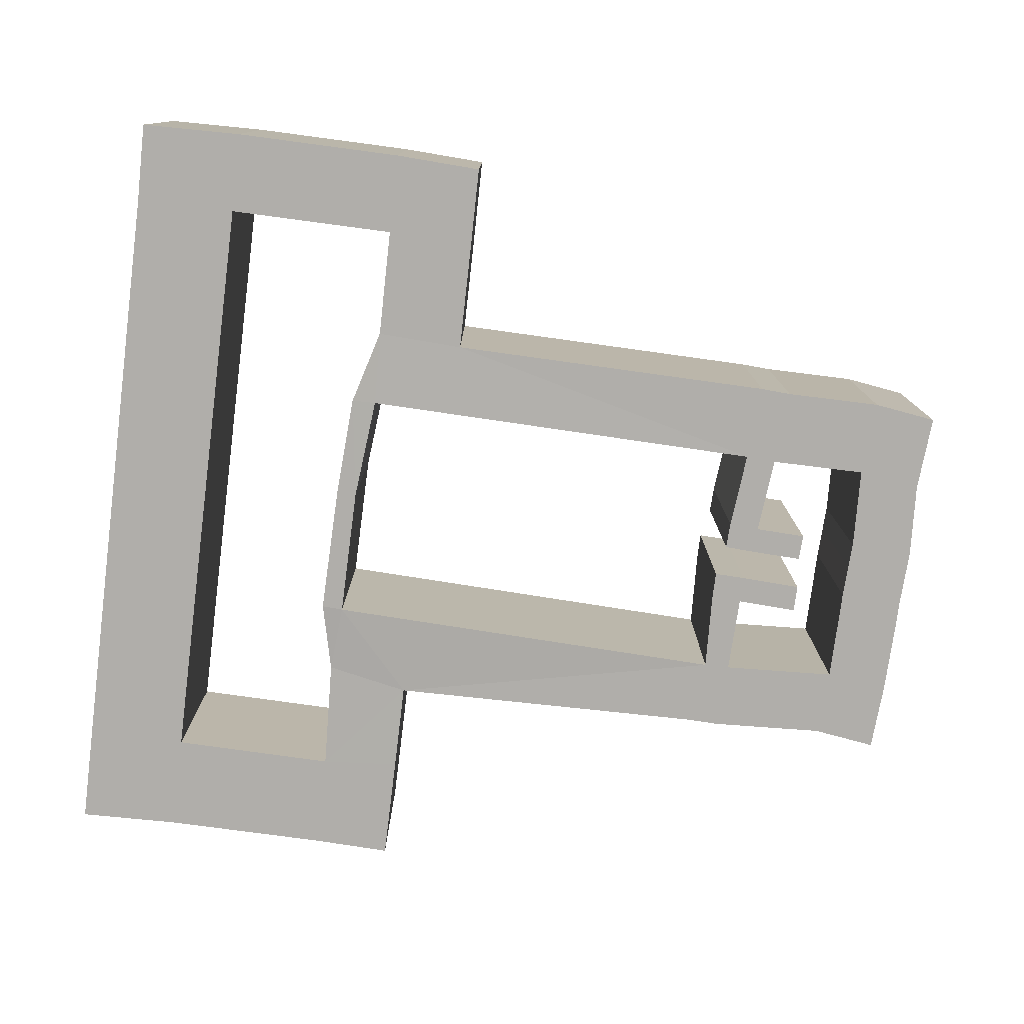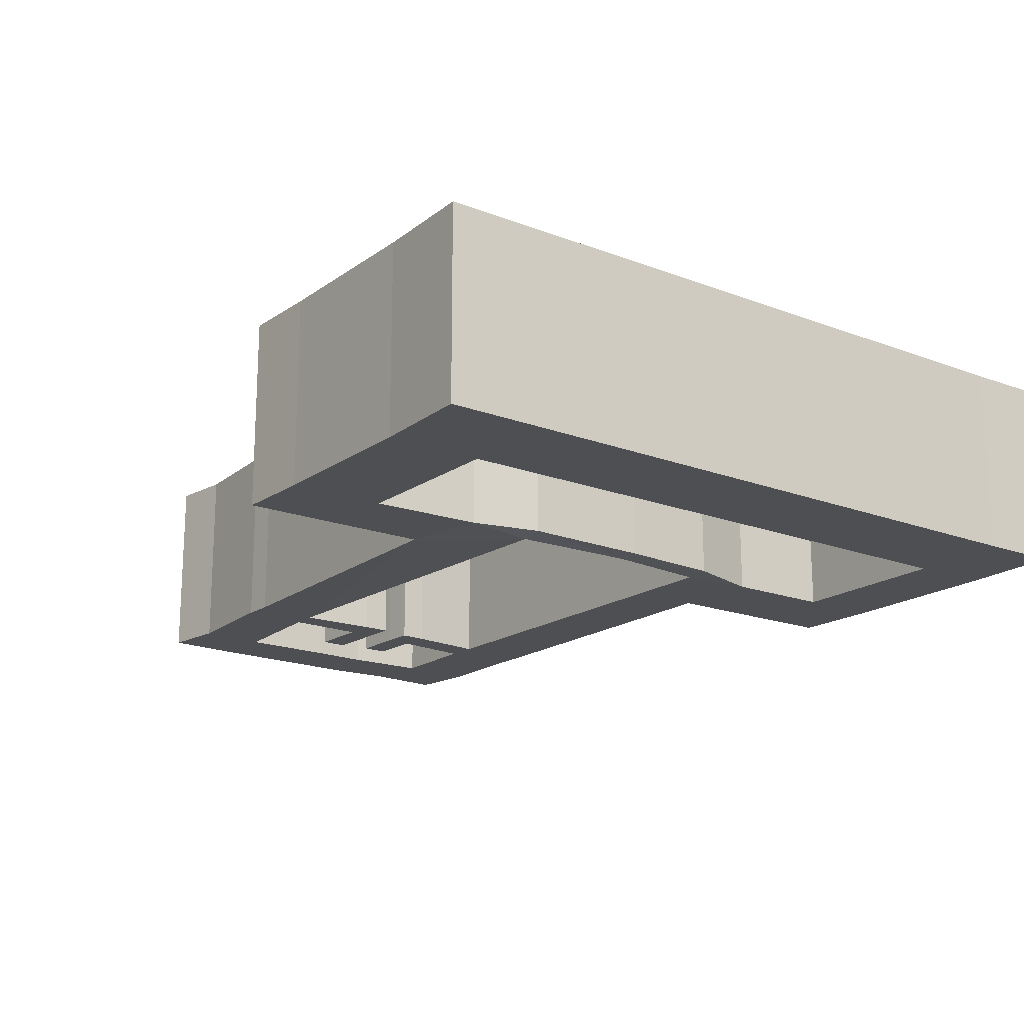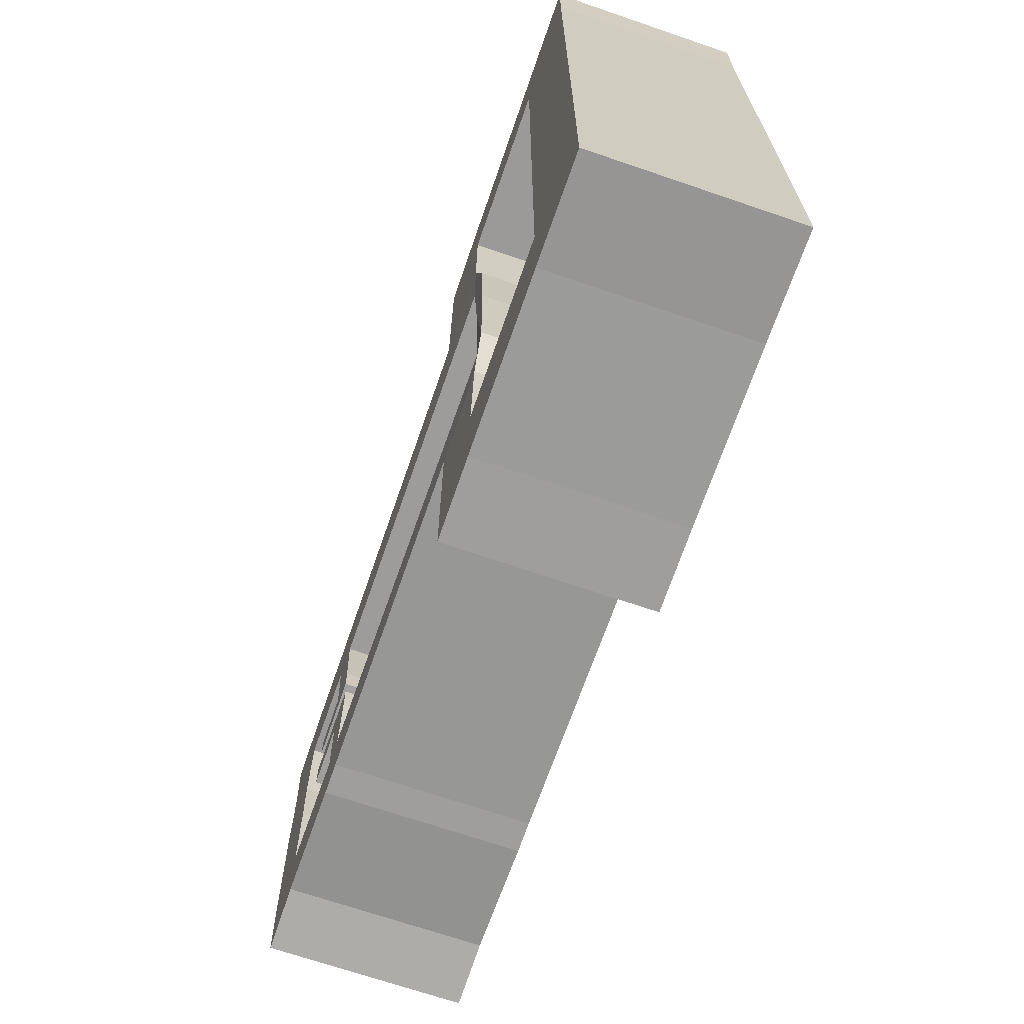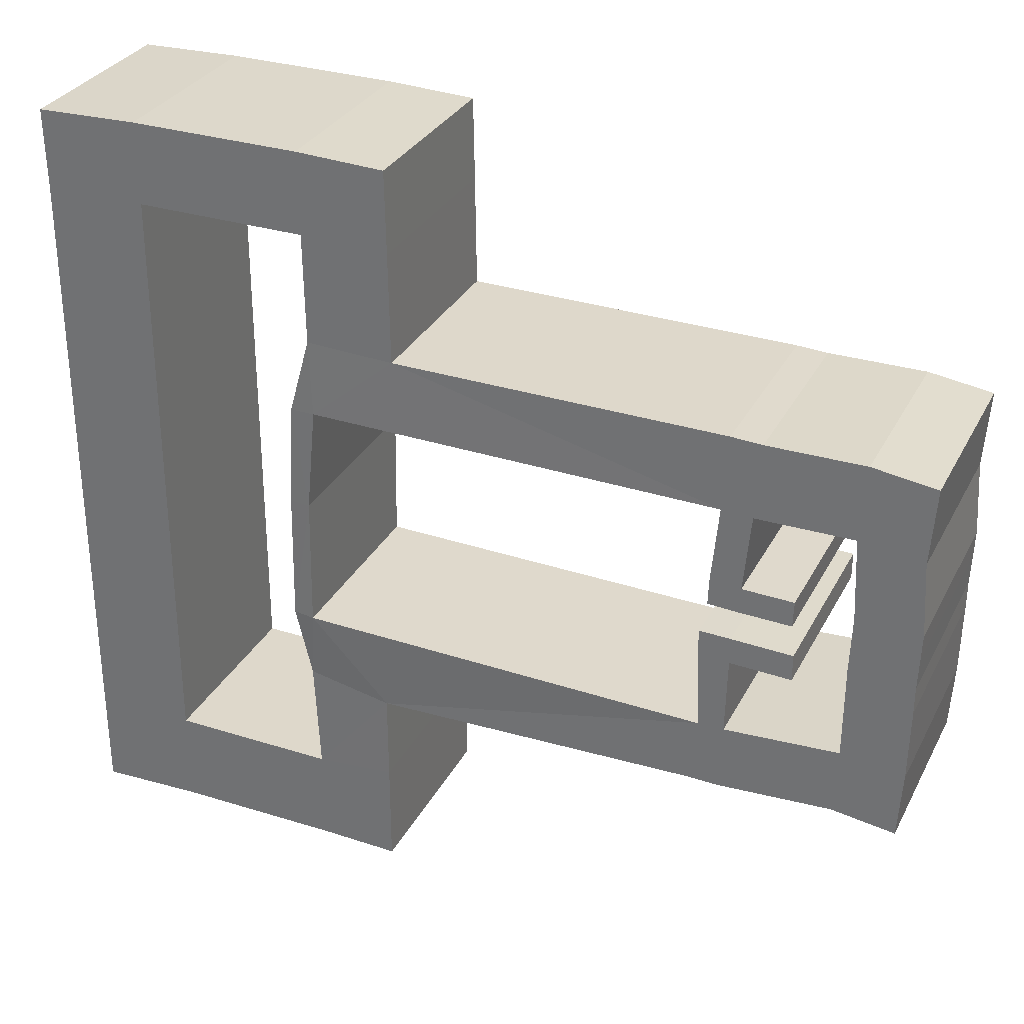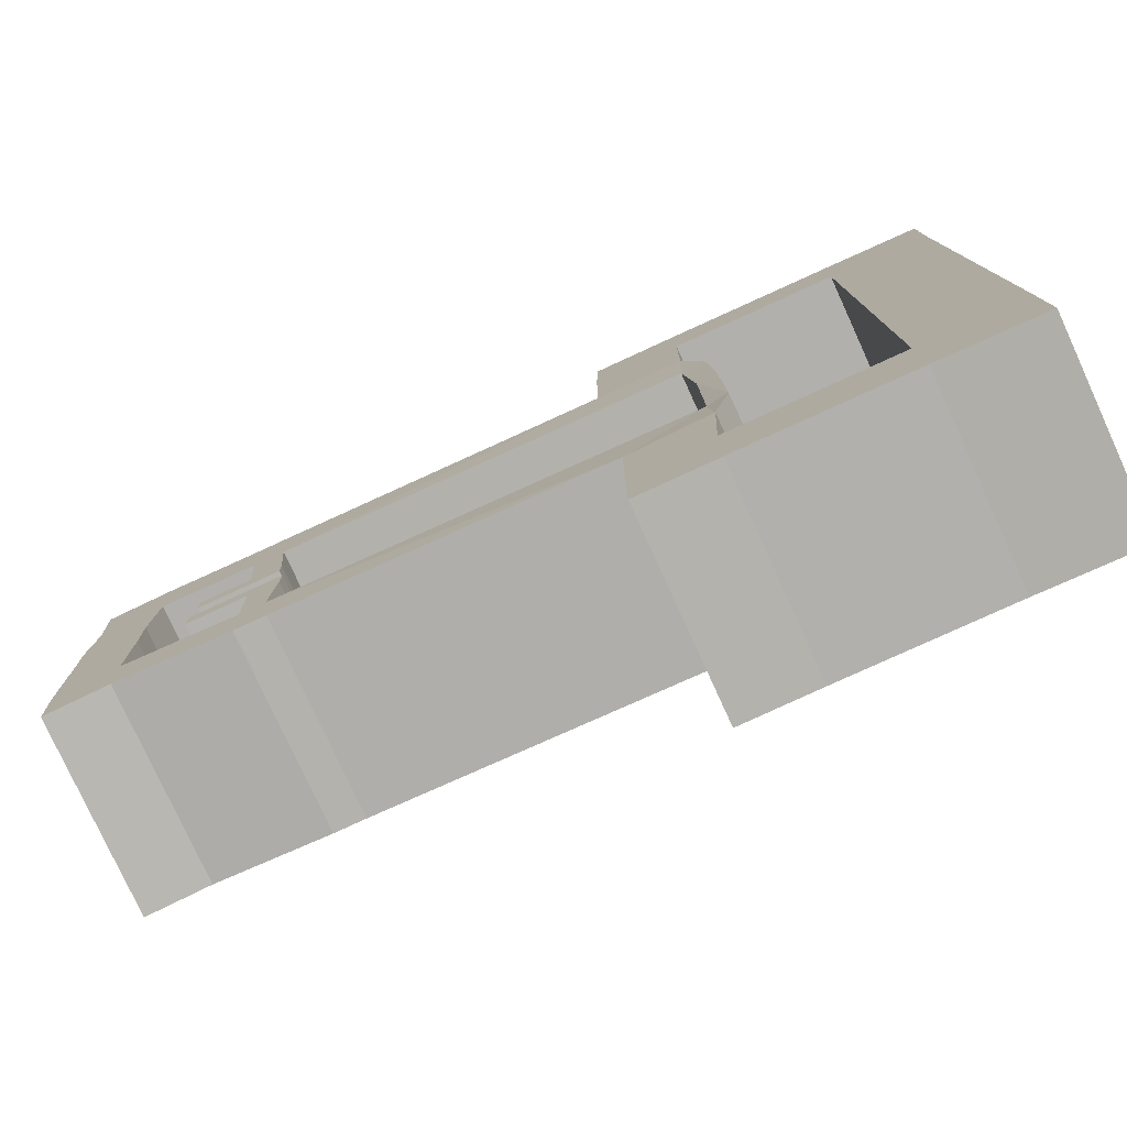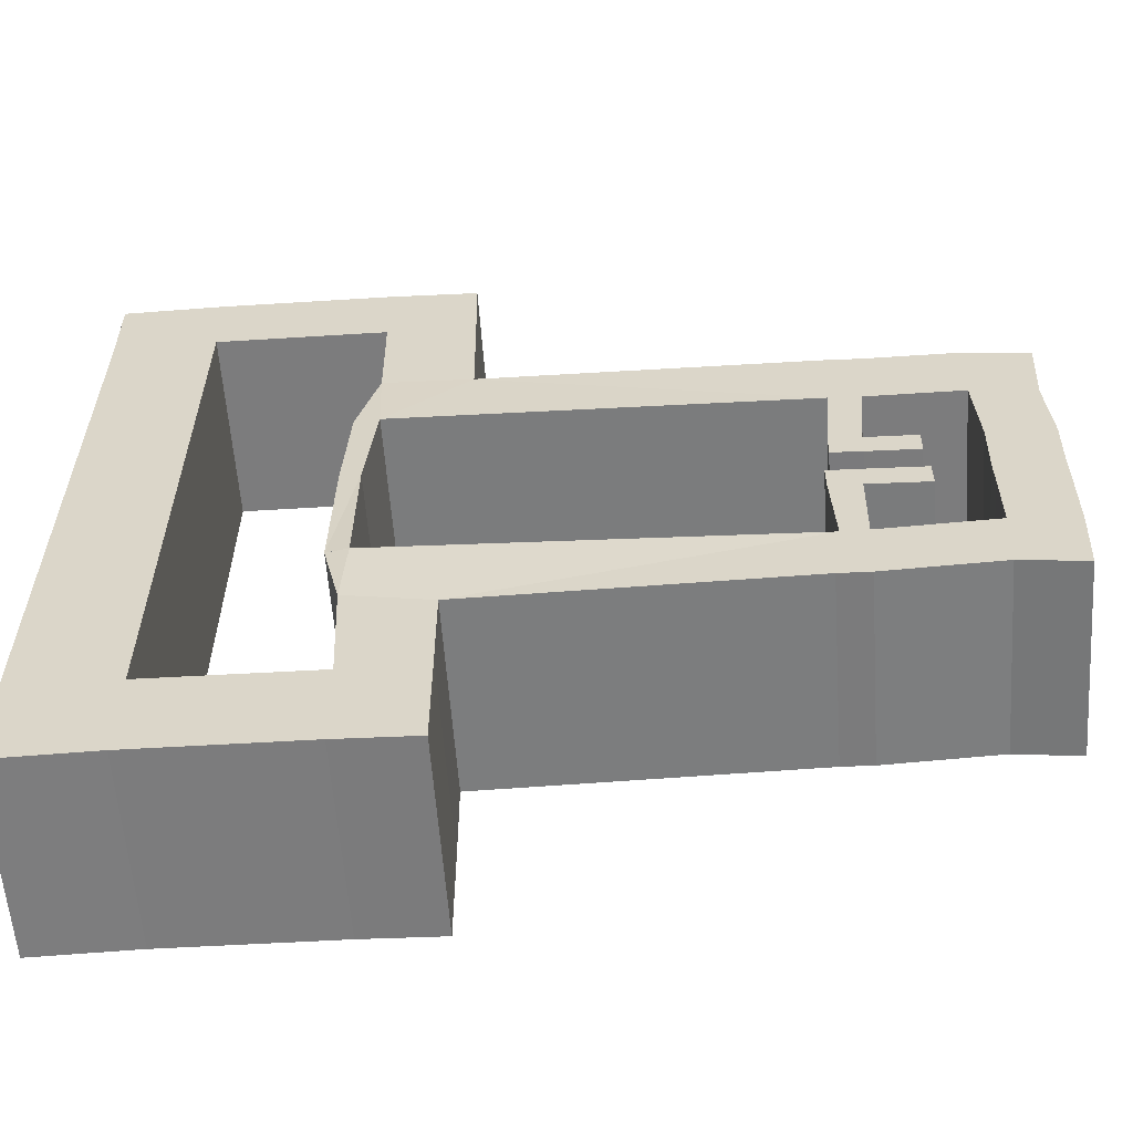
<metadata>
{"format":"obj","ext":"obj","renderer":"f3d","projection":"perspective","resolution":1024,"background":"white","views":[{"elev":-77.9,"azim":172.9,"up":"+Z"},{"elev":-18.2,"azim":53.7,"up":"+Z"},{"elev":-69.0,"azim":70.9,"up":"+Y"},{"elev":31.0,"azim":-156.6,"up":"+Y"},{"elev":-78.3,"azim":24.4,"up":"+Y"},{"elev":-58.9,"azim":-176.1,"up":"+Y"}]}
</metadata>
<code>
o obstacles
v 8.72 -7.716 2
v 8.72 -5.716 2
v -3.121 -0.7061 2
v -3.763 -0.727 2
v 10.81 -7.769 2
v 10.81 -5.769 2
v 8.693 6.707 2
v 10.79 6.654 2
v 8.72 8.394 2
v 10.81 8.341 2
v 5.186 6.681 2
v 5.213 8.367 2
v 3.365 6.6 2
v 3.392 8.287 2
v 5.159 4.405 2
v 3.338 4.325 2
v 5.601 2.825 2
v 5.092 2.835 1.975
v -3.535 4.228 2
v -3.428 2.648 2
v -4.173 4.191 2
v -4.066 2.611 2
v -6.167 4.191 2
v -6.06 2.611 2
v -7.479 4.003 2
v -7.372 2.424 2
v -6.086 -2.208 2
v -7.398 -2.396 2
v -6.006 -3.601 2
v -7.318 -3.788 2
v -3.726 -2.326 2
v -3.645 -3.718 2
v -3.191 -2.332 2
v -3.004 -3.697 2
v 5.32 -2.038 1.931
v 3.692 -3.813 2.002
v 5.77 -2.031 2
v 5.427 -3.467 2
v 3.686 -5.636 2
v 5.32 -5.769 2
v 3.686 -7.804 2
v 5.293 -7.751 2
v -3.121 -0.1483 2
v -3.763 -0.1692 2
v -5.027 -0.7827 2
v -5.027 -0.2249 2
v -6.093 -0.8385 2
v -6.093 -0.2807 2
v -3.279 1.049 2
v -3.917 1.012 2
v -3.261 0.5099 2
v -3.898 0.4727 2
v -4.977 0.9747 2
v -4.958 0.4355 2
v -6.136 0.9189 2
v -6.117 0.3797 2
v -7.423 -0.8773 2
v -7.423 -0.3195 2
v -7.466 0.8802 2
v -7.447 0.341 2
v 5.721 0.6891 2
v 5.301 0.6698 1.975
v -3.109 -0.711 -2
v -3.75 -0.7319 -2
v 8.732 -7.721 -2
v 8.732 -5.721 -2
v 5.332 -5.774 -2
v 5.305 -7.756 -2
v 10.83 -7.774 -2
v 10.83 -5.774 -2
v 10.8 6.649 -2
v 8.706 6.703 -2
v 10.83 8.336 -2
v 8.732 8.389 -2
v 5.225 8.363 -2
v 5.198 6.676 -2
v 3.404 8.282 -2
v 3.378 6.595 -2
v 3.351 4.32 -2
v 5.171 4.4 -2
v 5.105 2.83 -2.025
v 5.613 2.82 -2
v -3.523 4.223 -2
v -3.416 2.643 -2
v -4.16 4.186 -2
v -4.053 2.606 -2
v -6.154 4.186 -2
v -6.047 2.606 -2
v -7.466 3.998 -2
v -7.359 2.419 -2
v -7.386 -2.401 -2
v -6.074 -2.213 -2
v -7.453 0.8753 -2
v -7.435 0.3361 -2
v -7.411 -0.3244 -2
v -7.411 -0.8822 -2
v -7.306 -3.793 -2
v -5.994 -3.606 -2
v -3.633 -3.723 -2
v -3.713 -2.331 -2
v -2.991 -3.702 -2
v -3.179 -2.337 -2
v 3.705 -3.817 -1.998
v 5.332 -2.043 -2.069
v 5.439 -3.472 -2
v 5.783 -2.036 -2
v 3.699 -5.641 -2
v 3.699 -7.809 -2
v -3.109 -0.1532 -2
v -3.75 -0.1741 -2
v -5.015 -0.2299 -2
v -5.015 -0.7877 -2
v -6.081 -0.2856 -2
v -6.081 -0.8434 -2
v -3.904 1.007 -2
v -3.267 1.044 -2
v -3.886 0.4678 -2
v -3.248 0.505 -2
v -4.964 0.9698 -2
v -4.946 0.4306 -2
v -6.123 0.914 -2
v -6.105 0.3748 -2
v 5.314 0.6649 -2.025
v 5.734 0.6842 -2
f 1 40 2
f 6 1 2
f 2 8 6
f 7 10 8
f 7 12 9
f 11 14 12
f 15 13 11
f 15 18 16
f 20 16 18
f 22 19 20
f 24 21 22
f 24 25 23
f 60 55 56
f 29 28 27
f 31 29 27
f 33 32 31
f 33 36 34
f 35 38 36
f 40 36 38
f 40 41 39
f 4 33 31
f 44 3 4
f 4 46 44
f 20 50 22
f 51 50 49
f 52 53 50
f 47 58 48
f 27 57 47
f 56 58 60
f 26 55 59
f 17 62 18
f 67 65 66
f 65 70 66
f 66 71 72
f 72 73 74
f 72 75 76
f 76 77 78
f 78 80 76
f 80 81 82
f 79 84 81
f 83 86 84
f 85 88 86
f 88 89 90
f 121 94 122
f 91 98 92
f 98 100 92
f 99 102 100
f 102 103 104
f 104 105 106
f 103 67 105
f 67 108 68
f 102 64 100
f 63 110 64
f 64 111 112
f 84 115 116
f 115 118 116
f 117 119 120
f 114 95 96
f 92 96 91
f 95 122 94
f 90 121 88
f 82 123 124
f 27 114 92
f 21 87 85
f 58 94 60
f 41 107 39
f 26 89 25
f 2 72 7
f 48 122 113
f 31 64 4
f 6 71 70
f 59 90 26
f 33 63 102
f 23 89 87
f 10 74 73
f 55 88 121
f 43 110 109
f 62 124 123
f 60 93 59
f 8 73 71
f 61 82 124
f 3 109 63
f 57 95 58
f 62 81 18
f 45 111 46
f 29 97 30
f 7 76 11
f 4 112 45
f 9 75 74
f 44 111 110
f 30 91 28
f 13 77 14
f 47 113 114
f 31 92 100
f 12 77 75
f 49 84 116
f 32 98 29
f 50 86 22
f 15 76 80
f 51 117 52
f 16 78 13
f 51 116 118
f 34 99 32
f 17 80 82
f 54 119 53
f 35 102 104
f 52 120 54
f 36 101 34
f 50 119 115
f 38 106 105
f 18 84 20
f 56 121 122
f 35 106 37
f 16 83 79
f 2 67 66
f 1 68 42
f 40 105 67
f 19 85 83
f 5 70 69
f 39 103 36
f 28 96 57
f 42 108 41
f 22 88 24
f 5 65 1
f 1 42 40
f 6 5 1
f 2 7 8
f 7 9 10
f 7 11 12
f 11 13 14
f 15 16 13
f 15 17 18
f 20 19 16
f 22 21 19
f 24 23 21
f 24 26 25
f 60 59 55
f 29 30 28
f 31 32 29
f 33 34 32
f 33 35 36
f 35 37 38
f 40 39 36
f 40 42 41
f 4 3 33
f 44 43 3
f 4 45 46
f 20 49 50
f 51 52 50
f 52 54 53
f 47 57 58
f 27 28 57
f 56 48 58
f 26 24 55
f 17 61 62
f 67 68 65
f 65 69 70
f 66 70 71
f 72 71 73
f 72 74 75
f 76 75 77
f 78 79 80
f 80 79 81
f 79 83 84
f 83 85 86
f 85 87 88
f 88 87 89
f 121 93 94
f 91 97 98
f 98 99 100
f 99 101 102
f 102 101 103
f 104 103 105
f 103 107 67
f 67 107 108
f 102 63 64
f 63 109 110
f 64 110 111
f 84 86 115
f 115 117 118
f 117 115 119
f 114 113 95
f 92 114 96
f 95 113 122
f 90 93 121
f 82 81 123
f 27 47 114
f 21 23 87
f 58 95 94
f 41 108 107
f 26 90 89
f 2 66 72
f 48 56 122
f 31 100 64
f 6 8 71
f 59 93 90
f 33 3 63
f 23 25 89
f 10 9 74
f 55 24 88
f 43 44 110
f 62 61 124
f 60 94 93
f 8 10 73
f 61 17 82
f 3 43 109
f 57 96 95
f 62 123 81
f 45 112 111
f 29 98 97
f 7 72 76
f 4 64 112
f 9 12 75
f 44 46 111
f 30 97 91
f 13 78 77
f 47 48 113
f 31 27 92
f 12 14 77
f 49 20 84
f 32 99 98
f 50 115 86
f 15 11 76
f 51 118 117
f 16 79 78
f 51 49 116
f 34 101 99
f 17 15 80
f 54 120 119
f 35 33 102
f 52 117 120
f 36 103 101
f 50 53 119
f 38 37 106
f 18 81 84
f 56 55 121
f 35 104 106
f 16 19 83
f 2 40 67
f 1 65 68
f 40 38 105
f 19 21 85
f 5 6 70
f 39 107 103
f 28 91 96
f 42 68 108
f 22 86 88
f 5 69 65
o bathroom
o bedroom
o main_door
v 5.32 -2.038 1.931
v 5.77 -2.031 2
v 5.721 0.6891 2
v 5.301 0.6698 1.975
v 5.783 -2.036 -2
v 5.332 -2.043 -2.069
v 5.314 0.6649 -2.025
v 5.734 0.6842 -2
f 126 128 127
f 129 131 130
f 125 131 128
f 128 132 127
f 126 132 129
f 125 129 130
f 126 125 128
f 129 132 131
f 125 130 131
f 128 131 132
f 126 127 132
f 125 126 129

</code>
